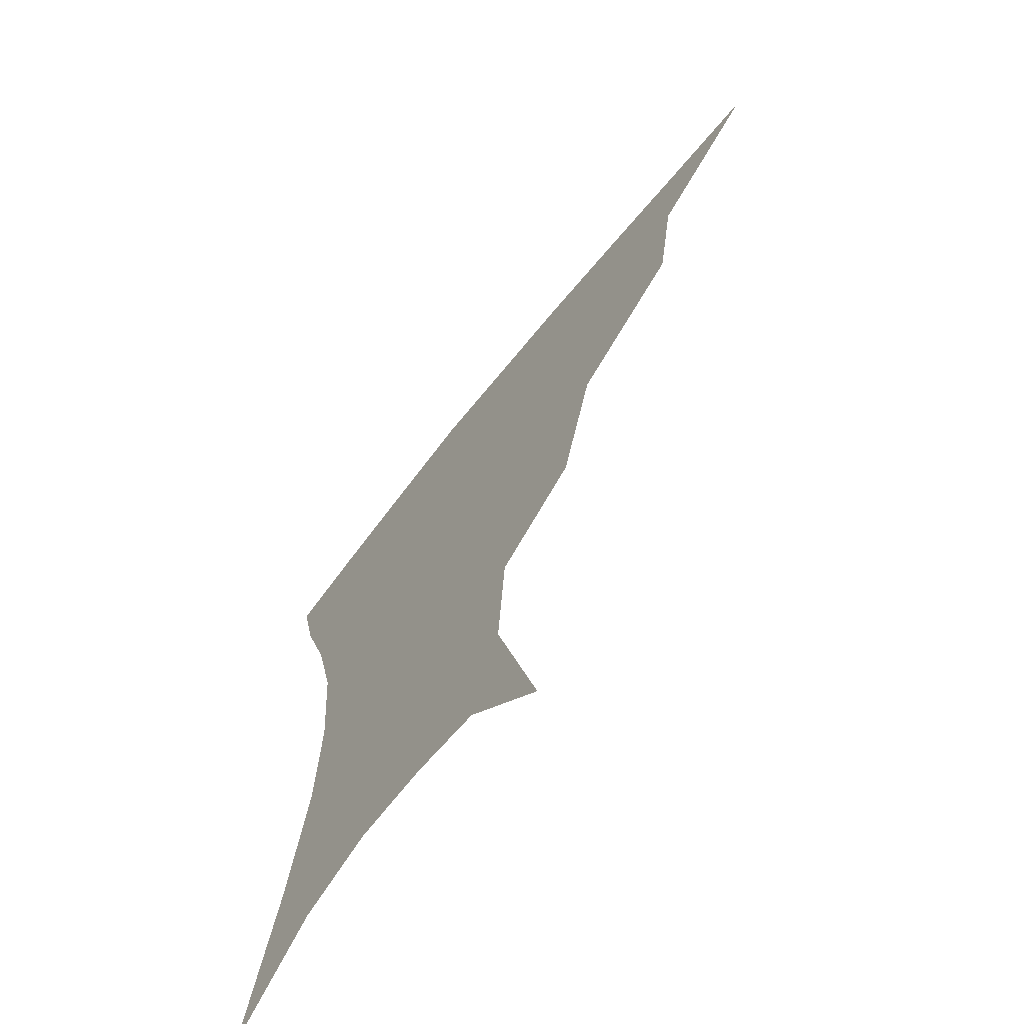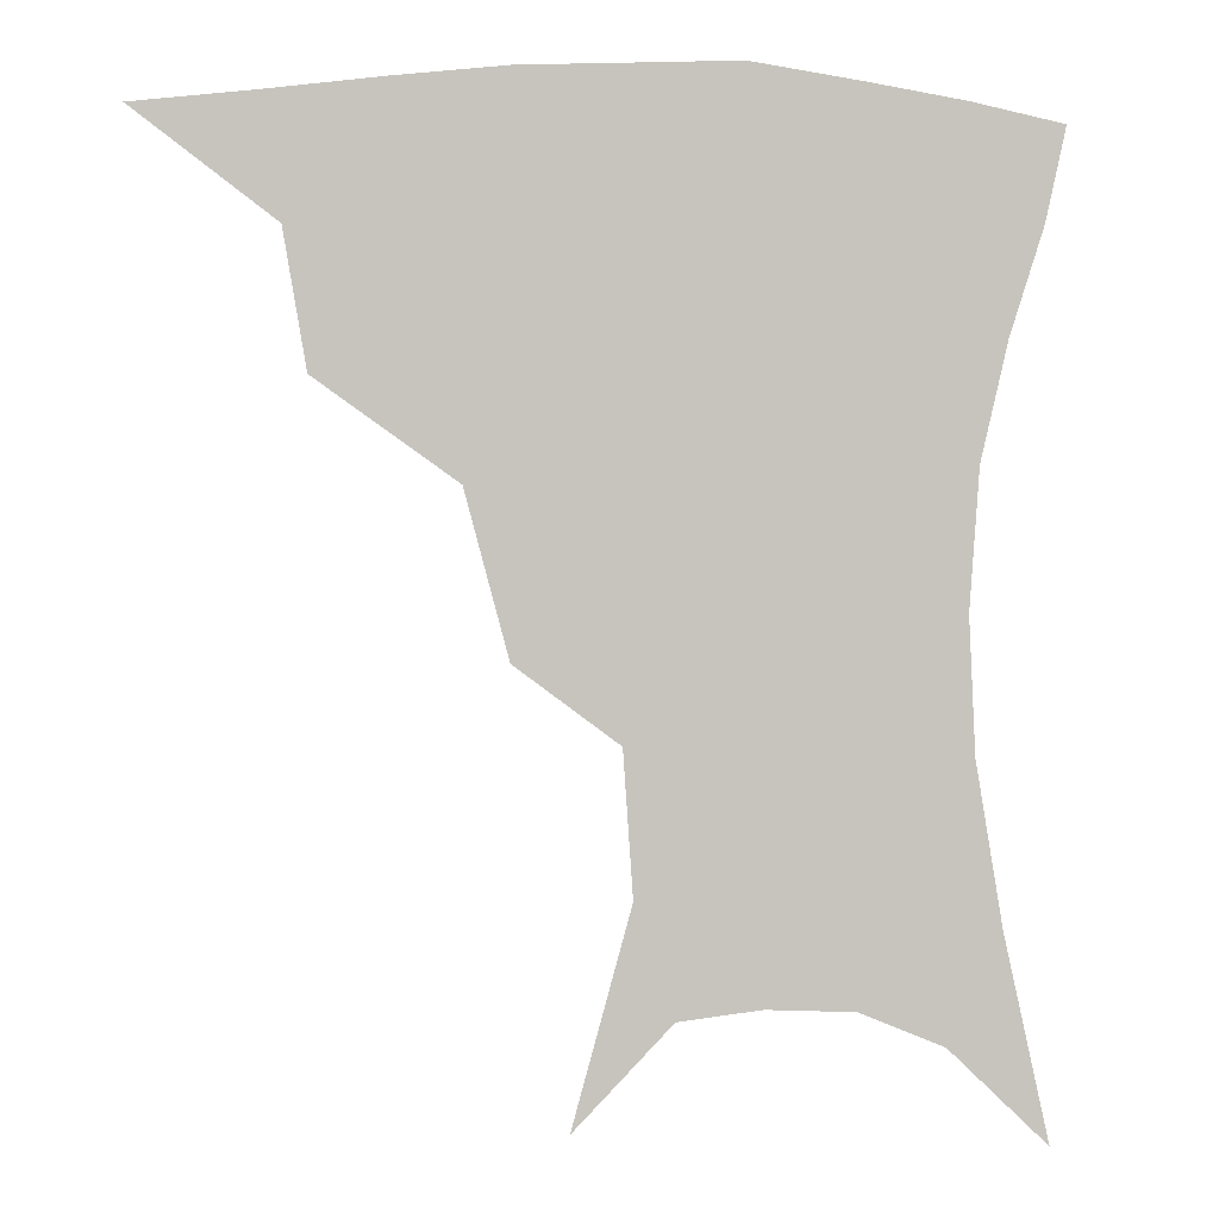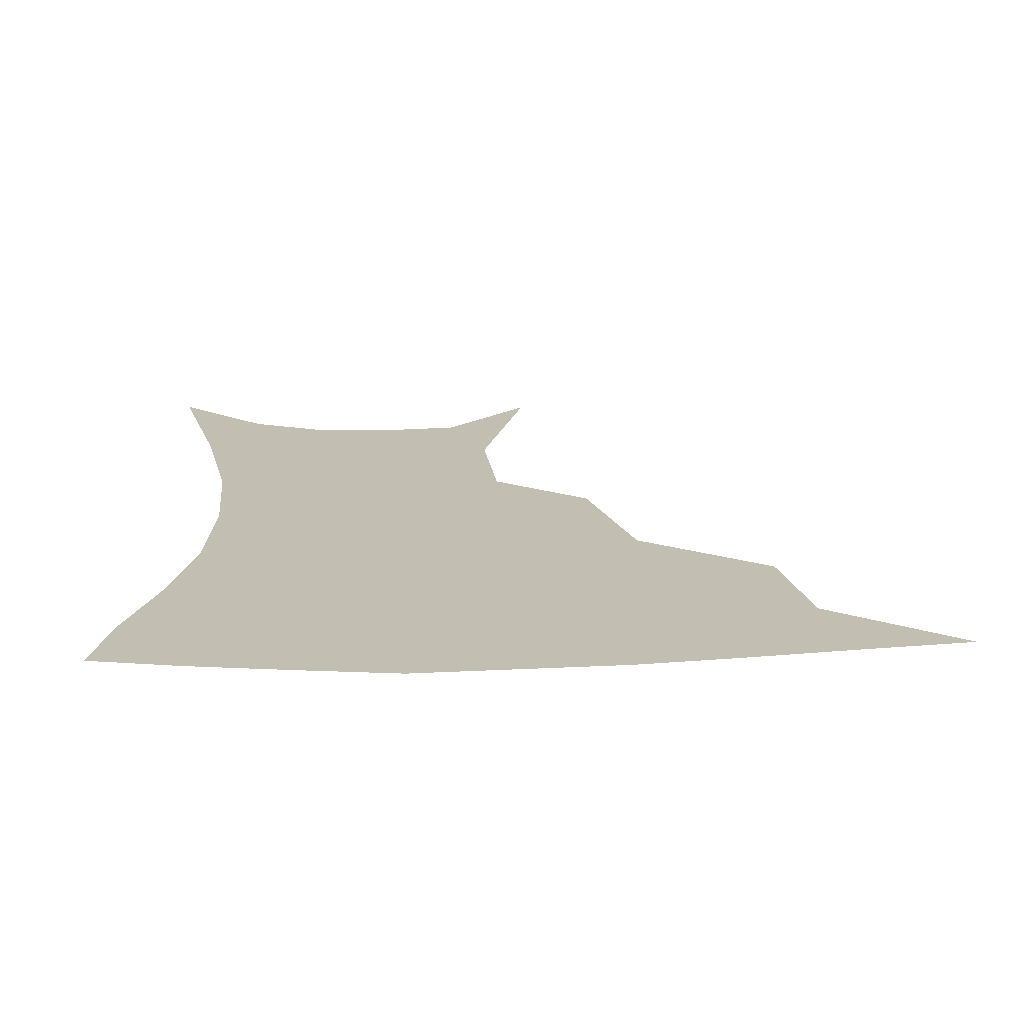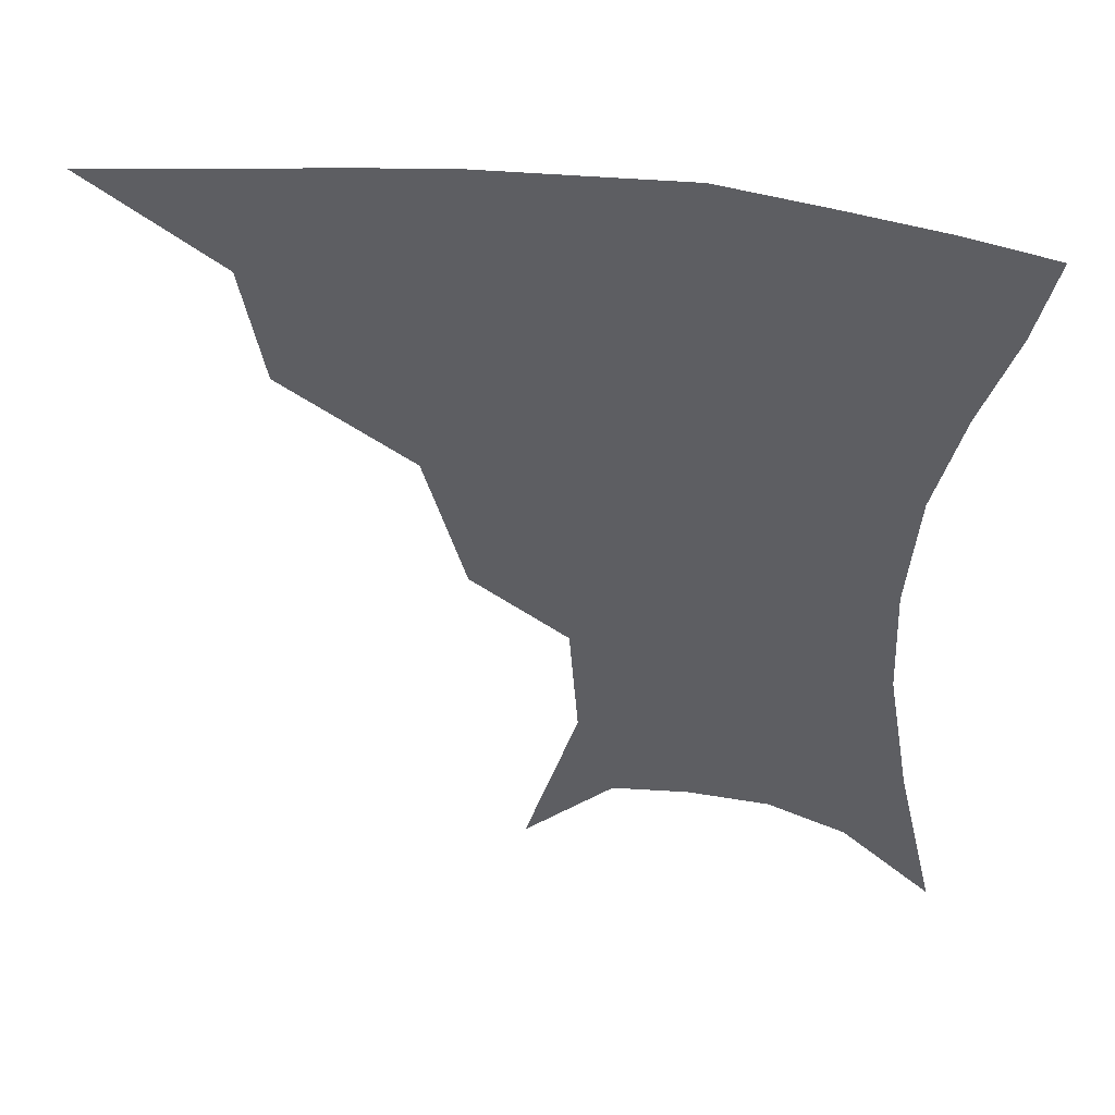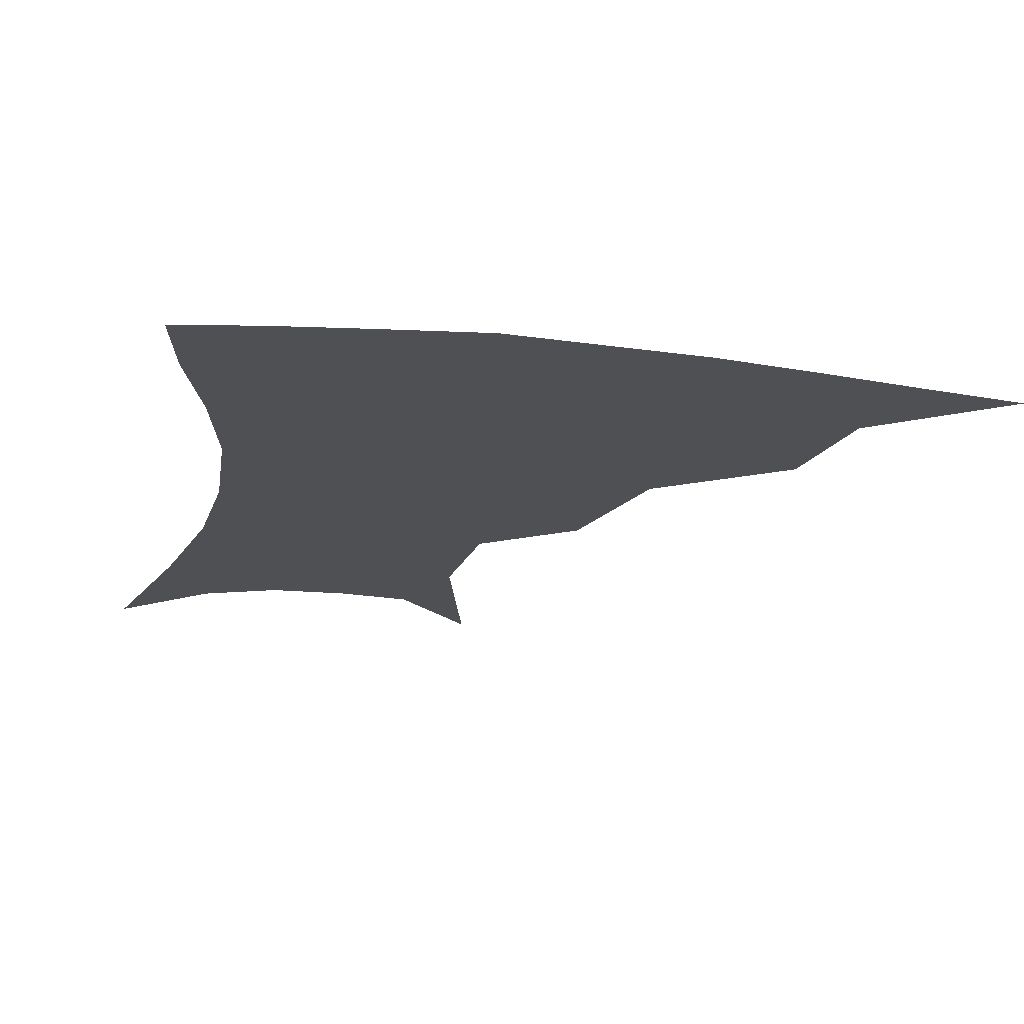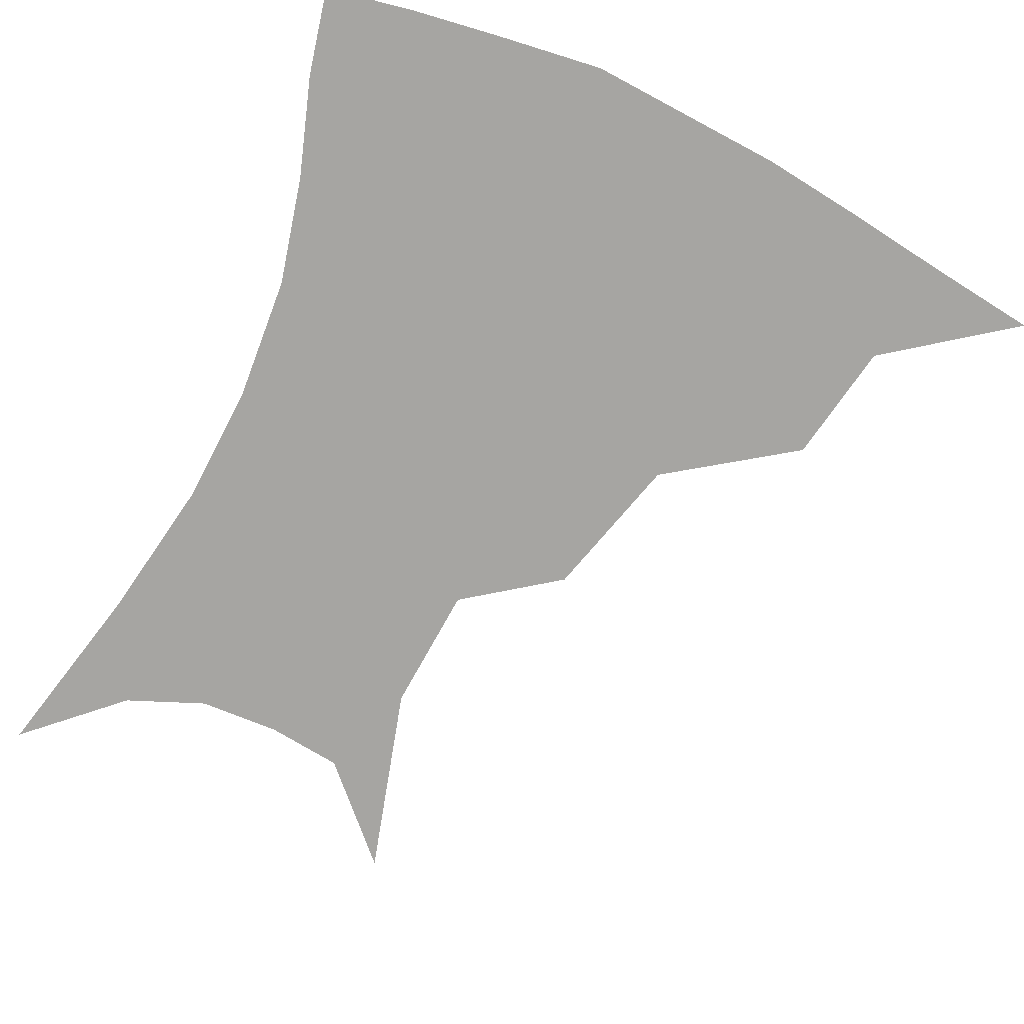
<metadata>
{"format":"obj","ext":"obj","renderer":"f3d","projection":"perspective","resolution":1024,"background":"white","views":[{"elev":-67.0,"azim":-128.3,"up":"+Y"},{"elev":0.2,"azim":-10.5,"up":"+Y"},{"elev":17.5,"azim":177.1,"up":"+Z"},{"elev":49.1,"azim":8.5,"up":"+Y"},{"elev":-19.0,"azim":167.3,"up":"+Z"},{"elev":-73.7,"azim":155.0,"up":"+Z"}]}
</metadata>
<code>
v 455.4 352.3 0
v 497.3 290.9 0
v 491.4 325.4 0
v 486.6 356.2 0
v 544.6 223.8 0
v 533.4 265.5 0
v 525.5 300.6 0
v 520.9 331.1 0
v 516.2 360.3 0
v 558.7 113 0
v 573.9 167.5 0
v 571.4 204.1 0
v 562.1 243.6 0
v 556.1 279.1 0
v 552.4 308.5 0
v 548.8 335.2 0
v 545 363.8 0
v 584.1 138.8 0
v 590.8 180 0
v 586.5 217 0
v 581.6 254.3 0
v 578.9 284.6 0
v 577.7 311.8 0
v 577.3 337.5 0
v 573.9 365.3 0
v 605.7 141.2 0
v 607 184.7 0
v 603.3 222.2 0
v 601.1 257.7 0
v 601.2 287.7 0
v 602.1 313.6 0
v 602.9 338.2 0
v 601.1 366.8 0
v 628.5 140 0
v 623.2 187.6 0
v 620.3 223.2 0
v 620.1 255.5 0
v 622.2 285.5 0
v 625.2 312.4 0
v 628.2 337.3 0
v 630.4 362.8 0
v 650.7 130.9 0
v 641.3 180.8 0
v 638 216.2 0
v 638.2 248.7 0
v 641.5 282.2 0
v 647.1 310.3 0
v 652.8 334.4 0
v 656.5 358.8 0
v 676.7 106.2 0
v 664.9 158.9 0
v 658 200.6 0
v 656.3 235.3 0
v 659 271.3 0
v 666.3 301.9 0
v 675.5 329.9 0
v 681 354 0
v 721 361 0
f 3 4 1
f 6 7 2
f 2 7 3
f 7 8 3
f 3 8 4
f 8 9 4
f 12 13 5
f 5 13 6
f 13 14 6
f 6 14 7
f 14 15 7
f 7 15 8
f 15 16 8
f 8 16 9
f 16 17 9
f 10 18 11
f 18 19 11
f 11 19 12
f 19 20 12
f 12 20 13
f 20 21 13
f 13 21 14
f 21 22 14
f 14 22 15
f 22 23 15
f 15 23 16
f 23 24 16
f 16 24 17
f 24 25 17
f 18 26 19
f 26 27 19
f 19 27 20
f 27 28 20
f 20 28 21
f 28 29 21
f 21 29 22
f 29 30 22
f 22 30 23
f 30 31 23
f 23 31 24
f 31 32 24
f 24 32 25
f 32 33 25
f 26 34 27
f 34 35 27
f 27 35 28
f 35 36 28
f 28 36 29
f 36 37 29
f 29 37 30
f 37 38 30
f 30 38 31
f 38 39 31
f 31 39 32
f 39 40 32
f 32 40 33
f 40 41 33
f 34 42 35
f 42 43 35
f 35 43 36
f 43 44 36
f 36 44 37
f 44 45 37
f 37 45 38
f 45 46 38
f 38 46 39
f 46 47 39
f 39 47 40
f 47 48 40
f 40 48 41
f 48 49 41
f 42 50 43
f 50 51 43
f 43 51 44
f 51 52 44
f 44 52 45
f 52 53 45
f 45 53 46
f 53 54 46
f 46 54 47
f 54 55 47
f 47 55 48
f 55 56 48
f 48 56 49
f 56 57 49

</code>
